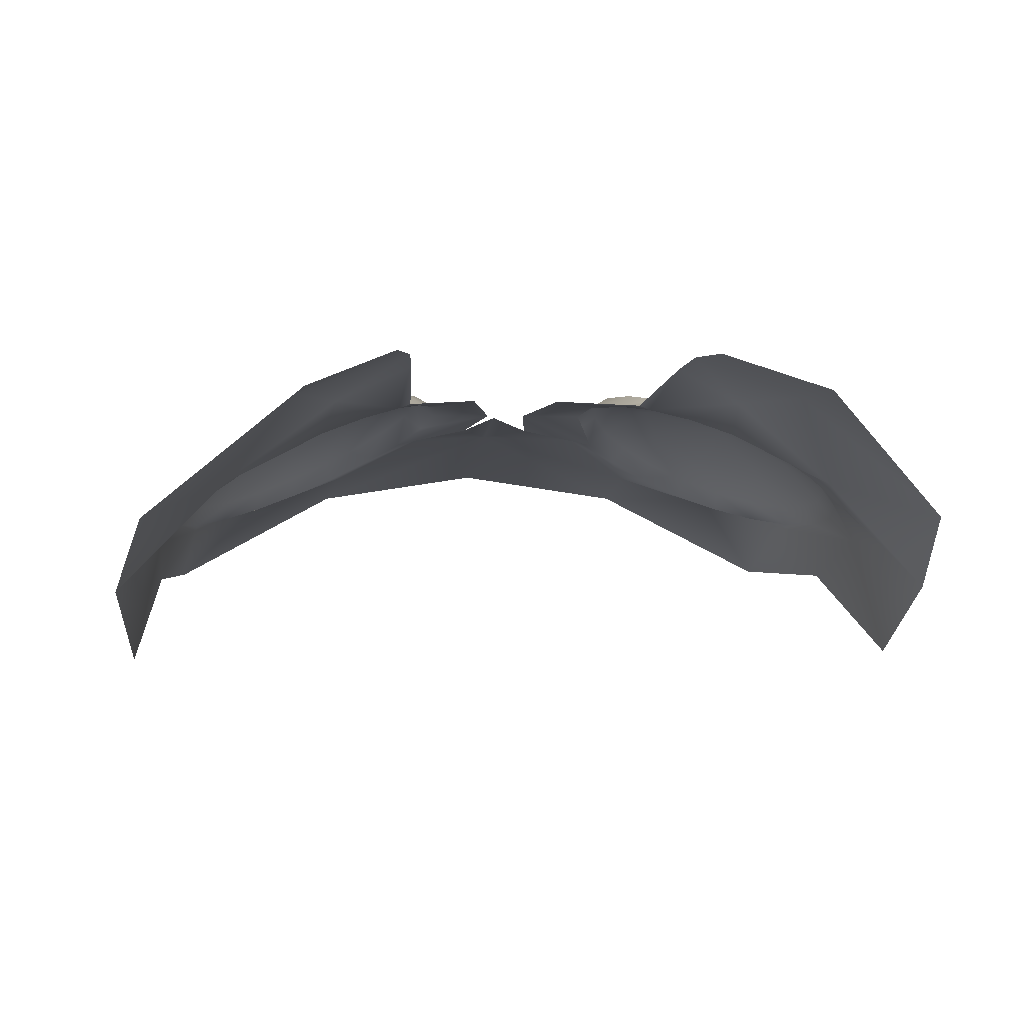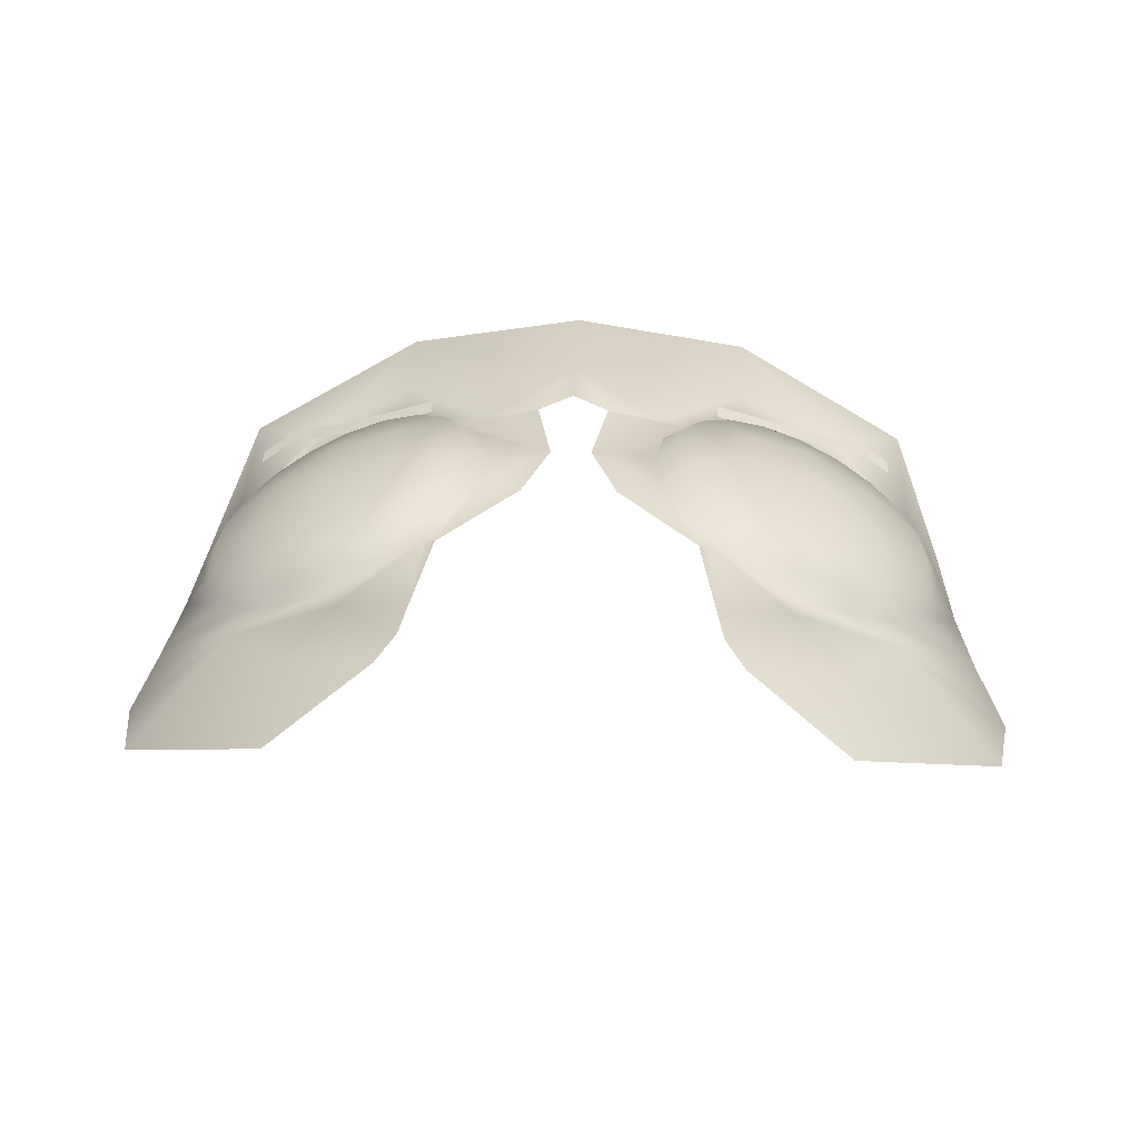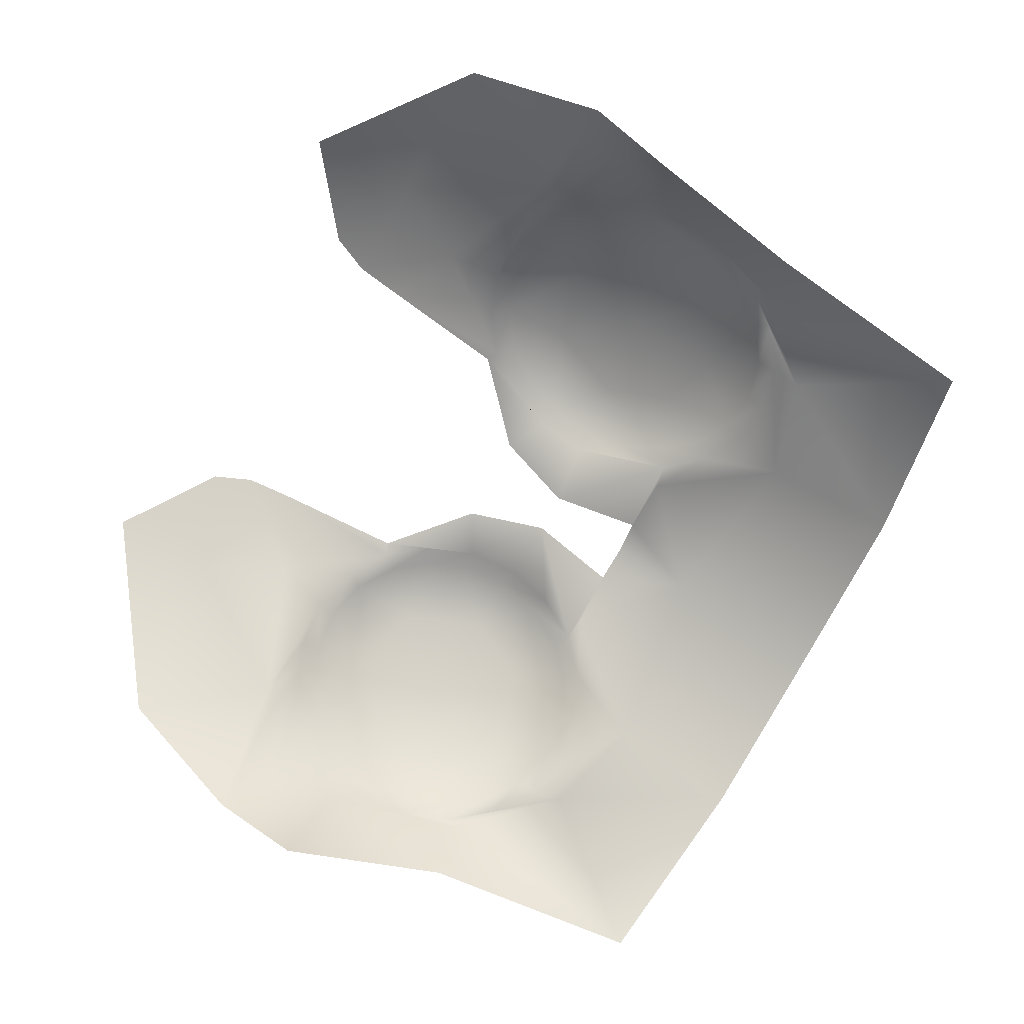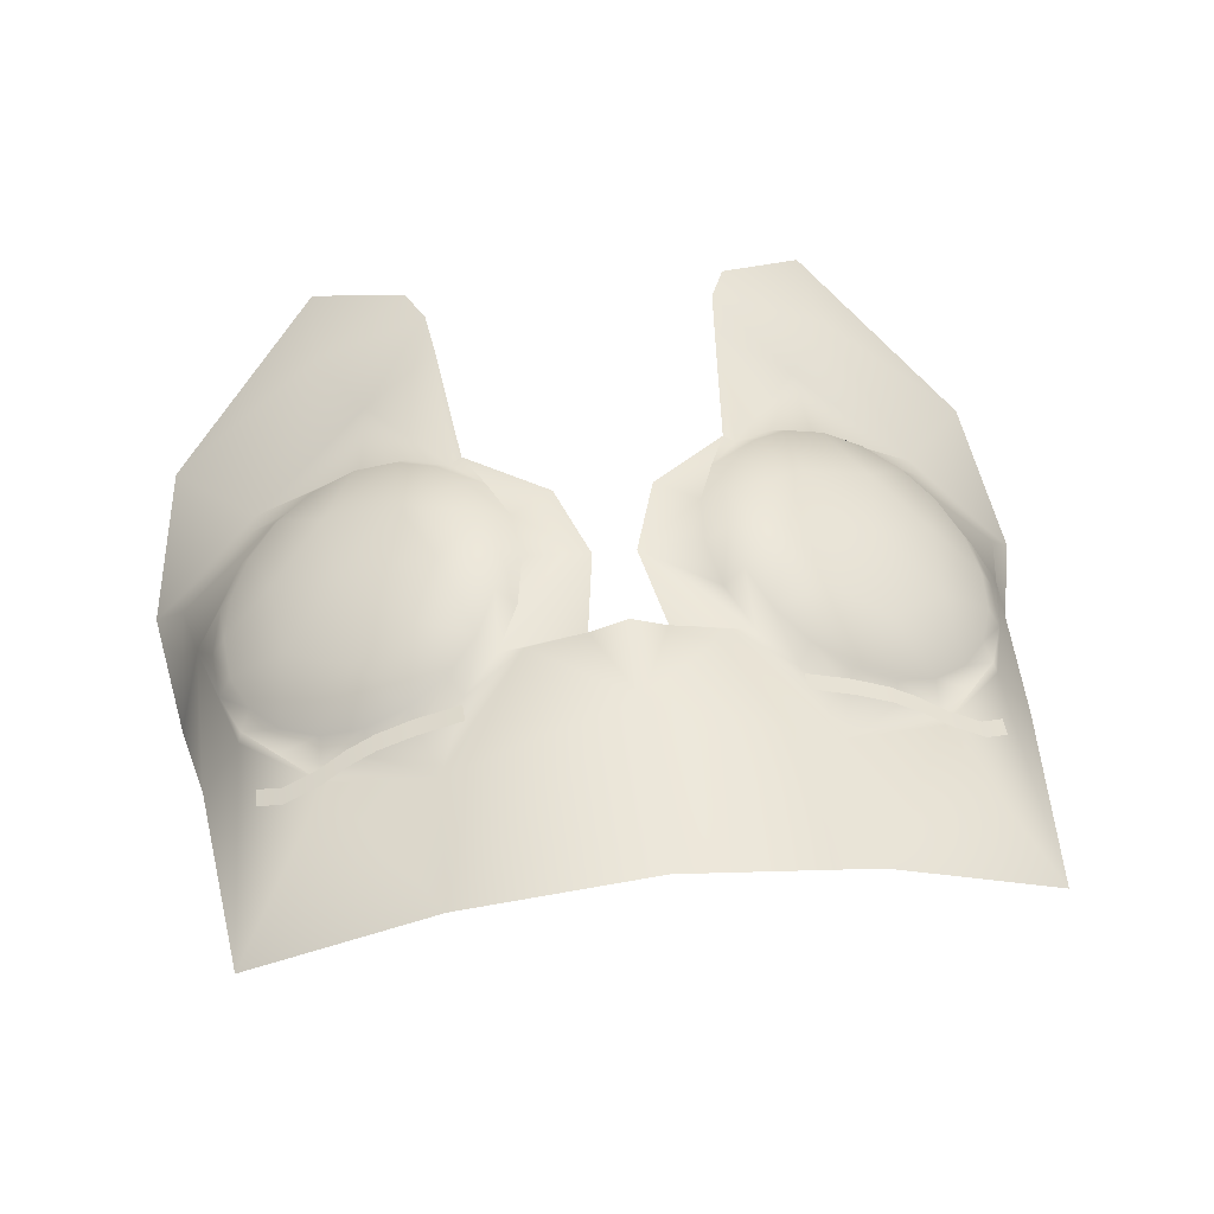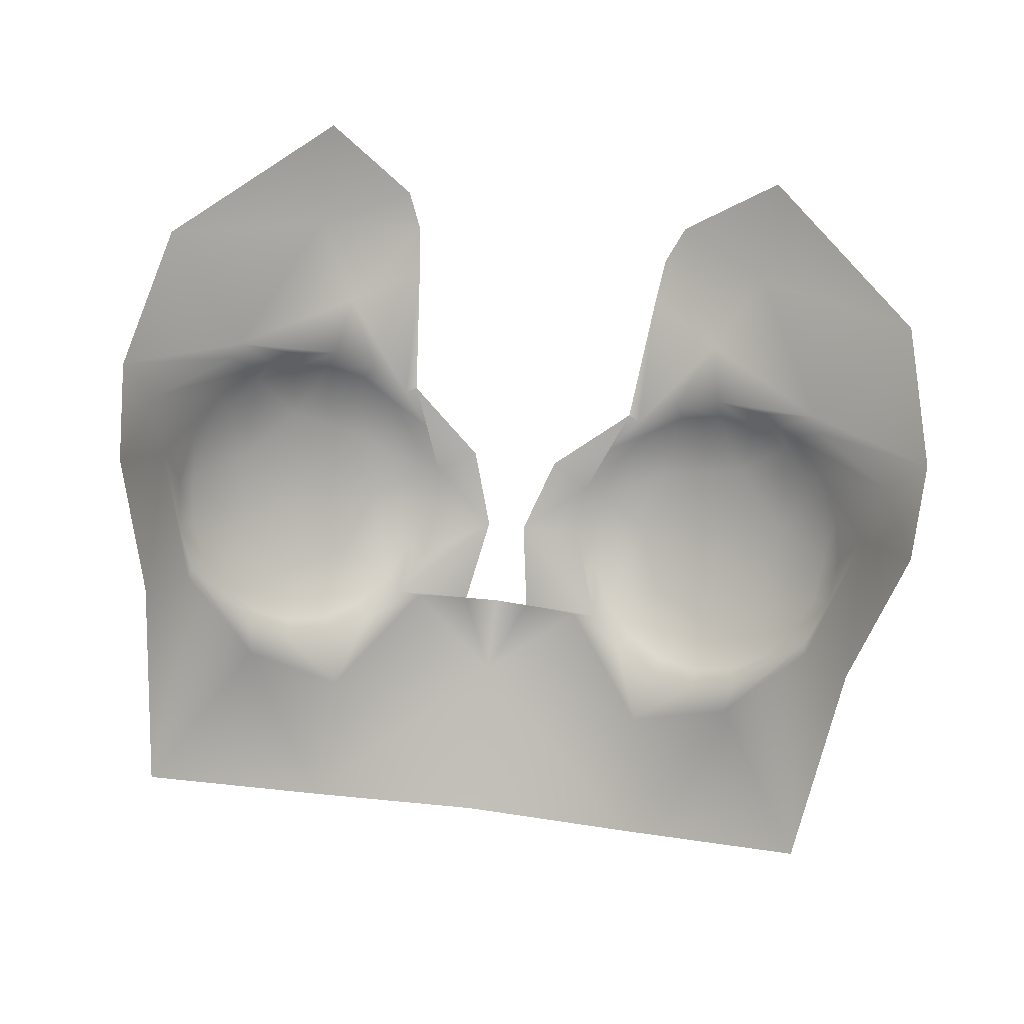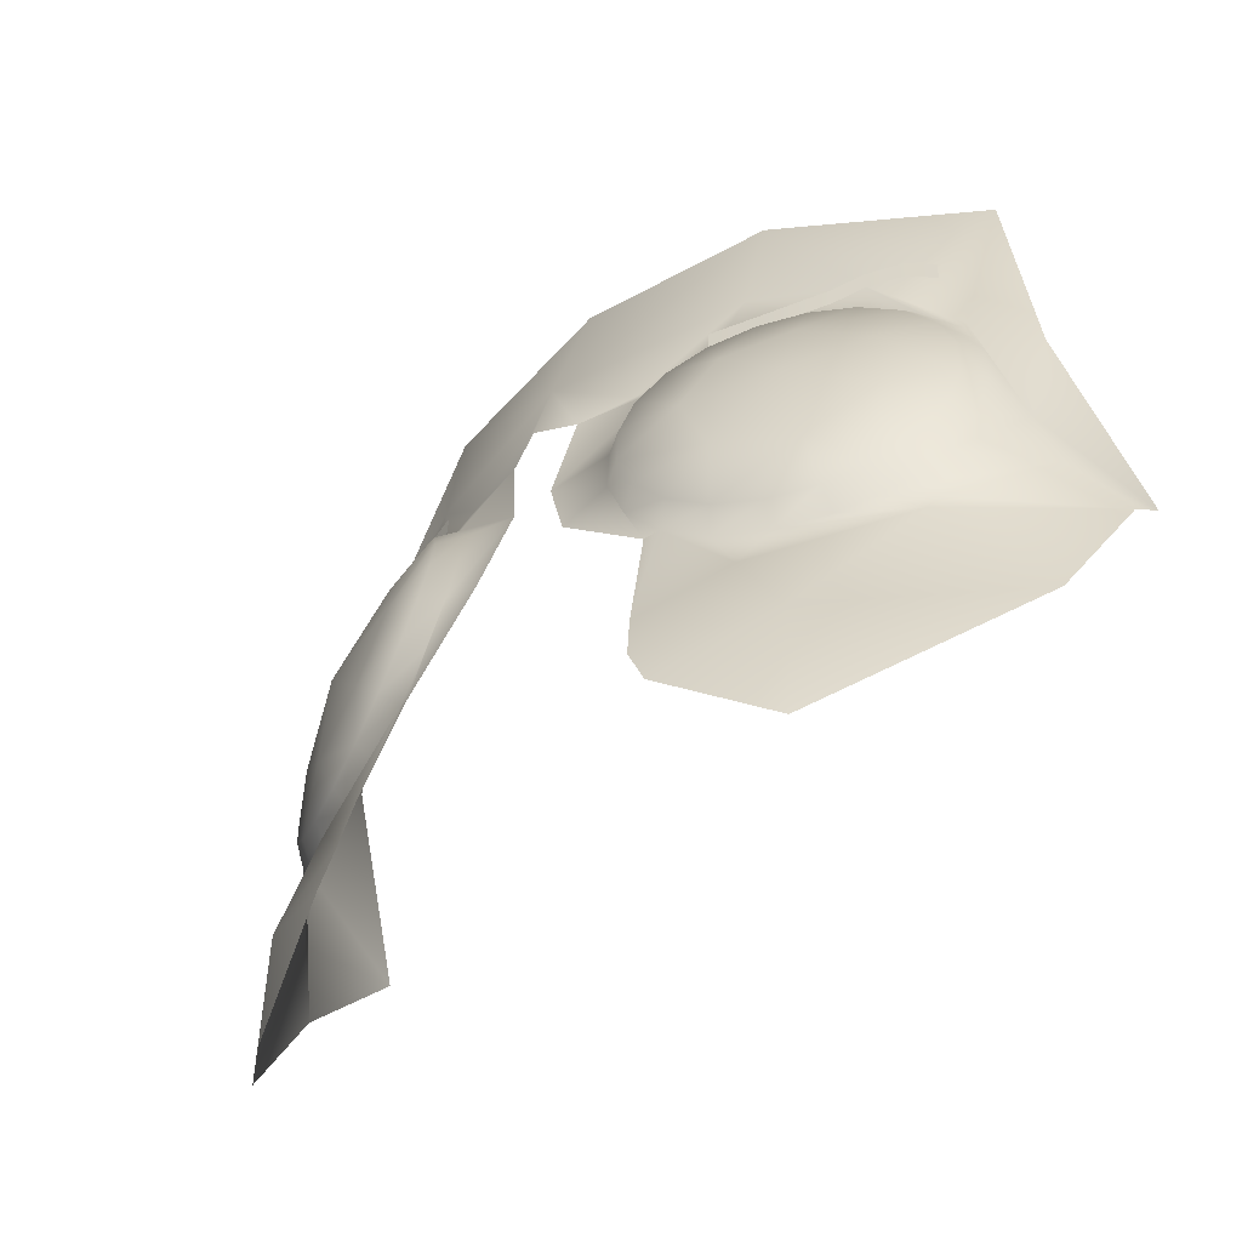
<metadata>
{"format":"obj","ext":"obj","renderer":"f3d","projection":"perspective","resolution":1024,"background":"white","views":[{"elev":0.3,"azim":-8.7,"up":"+Z"},{"elev":39.9,"azim":1.6,"up":"+Z"},{"elev":-78.2,"azim":61.5,"up":"+Z"},{"elev":40.9,"azim":172.3,"up":"+Z"},{"elev":-73.1,"azim":-7.5,"up":"+Z"},{"elev":-48.9,"azim":41.4,"up":"+Y"}]}
</metadata>
<code>
g contactsSith_geo
v 0.06874 1.323 0.2535
v 0.07179 1.342 0.2436
v 0.08651 1.343 0.2371
v 0.1001 1.348 0.2302
v 0.1061 1.339 0.2261
v 0.09465 1.346 0.2328
v 0.1079 1.344 0.2237
v -1.192e-09 1.46 0.2461
v -1.192e-09 1.513 0.2304
v 0.006674 1.403 0.2523
v 0.03013 1.433 0.2442
v 0.04076 1.354 0.2542
v 0.0824 1.26 0.2551
v 0.1273 1.425 0.191
v 0.05778 1.467 0.2296
v 0.09001 1.455 0.2195
v 0.1192 1.497 0.1902
v 0.06007 1.51 0.2214
v 0.1269 1.378 0.2053
v 0.1414 1.343 0.1899
v 0.1322 1.3 0.215
v 0.1314 1.357 0.2039
v 0.1148 1.425 0.2093
v 0.03772 1.432 0.2423
v 0.03032 1.418 0.2479
v 0.02721 1.401 0.2521
v 0.02872 1.385 0.2545
v 0.0487 1.442 0.2357
v 0.03469 1.369 0.2547
v 0.04455 1.356 0.2528
v 0.05733 1.346 0.249
v 0.06217 1.448 0.2289
v 0.1111 1.359 0.2236
v 0.104 1.435 0.2132
v 0.09125 1.444 0.2171
v 0.1185 1.373 0.2179
v 0.1216 1.389 0.2137
v 0.12 1.406 0.2114
v 0.114 1.422 0.2112
v 0.07682 1.449 0.2225
v 0.09065 1.44 0.2236
v 0.102 1.431 0.22
v 0.1107 1.42 0.2182
v 0.116 1.406 0.2183
v 0.1174 1.391 0.2204
v 0.1147 1.376 0.2243
v 0.1083 1.364 0.2295
v 0.09863 1.354 0.2356
v 0.08675 1.349 0.2419
v 0.07379 1.348 0.2479
v 0.061 1.352 0.253
v 0.04965 1.36 0.2567
v 0.04085 1.372 0.2585
v 0.03547 1.386 0.2584
v 0.03402 1.401 0.2563
v 0.03667 1.416 0.2525
v 0.04315 1.428 0.2472
v 0.05285 1.438 0.2411
v 0.0648 1.443 0.2347
v 0.07783 1.444 0.2287
v 0.08101 1.397 0.2465
v 0.07943 1.425 0.2371
v 0.09951 1.411 0.2307
v 0.102 1.384 0.2343
v 0.08482 1.368 0.245
v 0.06216 1.375 0.2539
v 0.0527 1.4 0.2537
v 0.06069 1.42 0.2465
v 0.06335 1.452 0.2318
v 0.04931 1.452 0.2361
v 0.07482 1.453 0.2279
v 0.08334 1.454 0.2242
v 0.1023 1.458 0.2157
v 0.1101 1.454 0.2118
v 0.04941 1.446 0.2363
v 0.06346 1.445 0.2321
v 0.07493 1.446 0.2281
v 0.08345 1.448 0.2244
v 0.1024 1.452 0.2159
v 0.1102 1.447 0.212
v 0.0919 1.457 0.2204
v 0.09201 1.451 0.2207
v 0.136 1.37 0.1651
v 0.01174 1.433 0.2478
v -1.192e-09 1.434 0.2528
v 0.01526 1.377 0.2565
v 0.04502 1.311 0.2645
v 0.0832 1.296 0.2544
v 0.05234 1.283 0.2678
v -0.06874 1.323 0.2535
v -0.07179 1.342 0.2436
v -0.08651 1.343 0.2371
v -0.1001 1.348 0.2302
v -0.1061 1.339 0.2261
v -0.09465 1.346 0.2328
v -0.1079 1.344 0.2237
v -0.006674 1.403 0.2523
v -0.03013 1.433 0.2442
v -0.04076 1.354 0.2542
v -0.0824 1.26 0.2551
v -0.1273 1.425 0.191
v -0.05778 1.467 0.2296
v -0.09001 1.455 0.2195
v -0.1192 1.497 0.1902
v -0.06007 1.51 0.2214
v -0.1269 1.378 0.2053
v -0.1414 1.343 0.1899
v -0.1322 1.3 0.215
v -0.1314 1.357 0.2039
v -0.1148 1.425 0.2093
v -0.03772 1.432 0.2423
v -0.03032 1.418 0.2479
v -0.02721 1.401 0.2521
v -0.02872 1.385 0.2545
v -0.0487 1.442 0.2357
v -0.03469 1.369 0.2547
v -0.04455 1.356 0.2528
v -0.05733 1.346 0.249
v -0.06217 1.448 0.2289
v -0.1111 1.359 0.2236
v -0.104 1.435 0.2132
v -0.09125 1.444 0.2171
v -0.1185 1.373 0.2179
v -0.1216 1.389 0.2137
v -0.12 1.406 0.2114
v -0.114 1.422 0.2112
v -0.07682 1.449 0.2225
v -0.09065 1.44 0.2236
v -0.102 1.431 0.22
v -0.1107 1.42 0.2182
v -0.116 1.406 0.2183
v -0.1174 1.391 0.2204
v -0.1147 1.376 0.2243
v -0.1083 1.364 0.2295
v -0.09863 1.354 0.2356
v -0.08675 1.349 0.2419
v -0.07379 1.348 0.2479
v -0.061 1.352 0.253
v -0.04965 1.36 0.2567
v -0.04085 1.372 0.2585
v -0.03547 1.386 0.2584
v -0.03402 1.401 0.2563
v -0.03667 1.416 0.2525
v -0.04315 1.428 0.2472
v -0.05285 1.438 0.2411
v -0.0648 1.443 0.2347
v -0.07783 1.444 0.2287
v -0.08101 1.397 0.2465
v -0.07943 1.425 0.2371
v -0.09951 1.411 0.2307
v -0.102 1.384 0.2343
v -0.08482 1.368 0.245
v -0.06216 1.375 0.2539
v -0.0527 1.4 0.2537
v -0.06069 1.42 0.2465
v -0.06335 1.452 0.2318
v -0.04931 1.452 0.2361
v -0.07482 1.453 0.2279
v -0.08334 1.454 0.2242
v -0.1023 1.458 0.2157
v -0.1101 1.454 0.2118
v -0.04941 1.446 0.2363
v -0.06346 1.445 0.2321
v -0.07493 1.446 0.2281
v -0.08345 1.448 0.2244
v -0.1024 1.452 0.2159
v -0.1102 1.447 0.212
v -0.0919 1.457 0.2204
v -0.09201 1.451 0.2207
v -0.136 1.37 0.1651
v -0.01174 1.433 0.2478
v -0.01526 1.377 0.2565
v -0.04502 1.311 0.2645
v -0.0832 1.296 0.2544
v -0.05234 1.283 0.2678
v -0.04678 1.296 0.2673
v 0.04677 1.296 0.2673
v 0.06217 1.448 0.2289
v 0.0487 1.442 0.2357
v 0.03772 1.432 0.2423
v 0.03032 1.418 0.2479
v 0.02721 1.401 0.2521
v 0.02872 1.385 0.2545
v 0.03469 1.369 0.2547
v 0.09465 1.346 0.2328
v 0.1001 1.348 0.2302
v 0.1111 1.359 0.2236
v 0.1185 1.373 0.2179
v 0.1216 1.389 0.2137
v 0.12 1.406 0.2114
v 0.114 1.422 0.2112
v 0.104 1.435 0.2132
v 0.09125 1.444 0.2171
v 0.07682 1.449 0.2225
v 0.102 1.431 0.22
v 0.09065 1.44 0.2236
v 0.1107 1.42 0.2182
v 0.116 1.406 0.2183
v 0.1174 1.391 0.2204
v 0.1147 1.376 0.2243
v 0.1083 1.364 0.2295
v 0.09863 1.354 0.2356
v 0.08675 1.349 0.2419
v 0.07379 1.348 0.2479
v 0.061 1.352 0.253
v 0.04965 1.36 0.2567
v 0.04085 1.372 0.2585
v 0.03547 1.386 0.2584
v 0.03402 1.401 0.2563
v 0.03667 1.416 0.2525
v 0.04315 1.428 0.2472
v 0.05285 1.438 0.2411
v 0.0648 1.443 0.2347
v 0.07783 1.444 0.2287
v 0.04455 1.356 0.2528
v 0.07179 1.342 0.2436
v 0.1061 1.339 0.2261
v 0.1079 1.344 0.2237
v 0.05733 1.346 0.249
v -0.06217 1.448 0.2289
v -0.0487 1.442 0.2357
v -0.03772 1.432 0.2423
v -0.03032 1.418 0.2479
v -0.02721 1.401 0.2521
v -0.02872 1.385 0.2545
v -0.03469 1.369 0.2547
v -0.09465 1.346 0.2328
v -0.1001 1.348 0.2302
v -0.1111 1.359 0.2236
v -0.1185 1.373 0.2179
v -0.1216 1.389 0.2137
v -0.12 1.406 0.2114
v -0.114 1.422 0.2112
v -0.104 1.435 0.2132
v -0.09125 1.444 0.2171
v -0.07682 1.449 0.2225
v -0.102 1.431 0.22
v -0.09065 1.44 0.2236
v -0.1107 1.42 0.2182
v -0.116 1.406 0.2183
v -0.1174 1.391 0.2204
v -0.1147 1.376 0.2243
v -0.1083 1.364 0.2295
v -0.09863 1.354 0.2356
v -0.08675 1.349 0.2419
v -0.07379 1.348 0.2479
v -0.061 1.352 0.253
v -0.04965 1.36 0.2567
v -0.04085 1.372 0.2585
v -0.03547 1.386 0.2584
v -0.03402 1.401 0.2563
v -0.03667 1.416 0.2525
v -0.04315 1.428 0.2472
v -0.05285 1.438 0.2411
v -0.0648 1.443 0.2347
v -0.07783 1.444 0.2287
v -0.04455 1.356 0.2528
v -0.07179 1.342 0.2436
v -0.1061 1.339 0.2261
v -0.1079 1.344 0.2237
v -0.05733 1.346 0.249
v -0.04076 1.354 0.2542
v 0.04076 1.354 0.2542
v -0.01174 1.433 0.2478
v 0.01174 1.433 0.2478
g contactsSith_geo_0
f 19 37 36
f 33 19 36
f 22 19 33
f 4 22 33
f 7 22 4
f 6 7 4
f 27 86 12
f 10 86 27
f 26 10 27
f 24 10 26
f 25 24 26
f 29 12 215
f 27 12 29
f 217 3 2
f 185 3 217
f 218 185 217
f 106 123 124
f 120 123 106
f 109 120 106
f 93 120 109
f 96 93 109
f 95 93 96
f 174 100 175
f 176 174 175
f 90 174 176
f 173 90 176
f 257 90 173
f 262 257 173
f 259 227 260
f 92 227 259
f 91 92 259
f 88 89 13
f 177 89 88
f 1 177 88
f 87 177 1
f 215 87 1
f 263 87 215
f 114 172 97
f 99 172 114
f 116 99 114
f 257 99 116
f 97 112 113
f 111 112 97
f 264 111 97
f 265 10 24
f 20 7 5
f 22 7 20
f 83 22 20
f 19 22 83
f 14 19 83
f 23 19 14
f 17 23 14
f 16 23 17
f 18 16 17
f 15 16 18
f 8 15 18
f 11 15 8
f 84 11 8
f 24 11 84
f 15 32 40
f 28 32 15
f 11 28 15
f 24 28 11
f 103 121 122
f 102 103 122
f 105 103 102
f 8 105 102
f 9 105 8
f 18 9 8
f 38 37 19
f 23 38 19
f 39 38 23
f 16 39 23
f 34 39 16
f 35 34 16
f 35 15 40
f 16 15 35
f 8 85 84
f 171 85 8
f 98 171 8
f 111 171 98
f 115 111 98
f 1 216 219
f 5 216 1
f 88 5 1
f 21 5 88
f 13 21 88
f 215 1 219
f 5 21 20
f 102 119 115
f 127 119 102
f 122 127 102
f 104 103 105
f 110 103 104
f 101 110 104
f 106 110 101
f 170 106 101
f 109 106 170
f 107 109 170
f 96 109 107
f 94 96 107
f 125 106 124
f 110 106 125
f 126 110 125
f 103 110 126
f 121 103 126
f 113 114 97
f 174 108 100
f 94 108 174
f 90 94 174
f 258 94 90
f 261 258 90
f 261 90 257
f 107 108 94
f 102 98 8
f 115 98 102
g contactsSith_geo_1
f 73 80 74
f 79 80 73
f 81 79 73
f 82 79 81
f 72 82 81
f 78 82 72
f 71 78 72
f 77 78 71
f 69 77 71
f 76 77 69
f 75 76 69
f 70 75 69
f 156 163 162
f 164 163 156
f 158 164 156
f 165 164 158
f 159 165 158
f 169 165 159
f 168 169 159
f 166 169 168
f 160 166 168
f 167 166 160
f 161 167 160
f 156 162 157
f 49 3 185
f 2 3 49
f 50 2 49
f 31 2 50
f 51 31 50
f 30 31 51
f 52 30 51
f 184 30 52
f 53 184 52
f 183 184 53
f 54 183 53
f 182 183 54
f 55 182 54
f 181 182 55
f 56 181 55
f 180 181 56
f 57 180 56
f 179 180 57
f 58 179 57
f 178 179 58
f 59 178 58
f 194 178 59
f 60 194 59
f 193 194 60
f 41 193 60
f 192 193 41
f 42 192 41
f 191 192 42
f 43 191 42
f 190 191 43
f 44 190 43
f 189 190 44
f 45 189 44
f 188 189 45
f 46 188 45
f 187 188 46
f 47 187 46
f 186 187 47
f 48 186 47
f 185 186 48
f 49 185 48
f 135 227 136
f 228 227 135
f 134 228 135
f 229 228 134
f 133 229 134
f 230 229 133
f 132 230 133
f 231 230 132
f 131 231 132
f 232 231 131
f 130 232 131
f 233 232 130
f 129 233 130
f 234 233 129
f 128 234 129
f 235 234 128
f 147 235 128
f 236 235 147
f 146 236 147
f 220 236 146
f 145 220 146
f 221 220 145
f 144 221 145
f 222 221 144
f 143 222 144
f 223 222 143
f 142 223 143
f 224 223 142
f 141 224 142
f 225 224 141
f 140 225 141
f 226 225 140
f 139 226 140
f 117 226 139
f 138 117 139
f 118 117 138
f 137 118 138
f 91 118 137
f 136 91 137
f 92 91 136
f 227 92 136
g contactsSith_geo_2
f 62 195 196
f 63 195 62
f 61 63 62
f 64 63 61
f 65 64 61
f 202 64 65
f 203 202 65
f 63 197 195
f 198 197 63
f 199 198 63
f 64 199 63
f 200 199 64
f 201 200 64
f 64 202 201
f 65 204 203
f 205 204 65
f 66 205 65
f 206 205 66
f 207 206 66
f 66 208 207
f 67 208 66
f 61 67 66
f 68 67 61
f 62 68 61
f 213 68 62
f 214 213 62
f 67 209 208
f 210 209 67
f 211 210 67
f 68 211 67
f 212 211 68
f 213 212 68
f 62 196 214
f 61 66 65
g contactsSith_geo_3
f 152 244 245
f 151 244 152
f 148 151 152
f 150 151 148
f 149 150 148
f 237 150 149
f 238 237 149
f 150 240 241
f 239 240 150
f 237 239 150
f 151 243 244
f 242 243 151
f 241 242 151
f 153 248 249
f 247 248 153
f 152 247 153
f 246 247 152
f 245 246 152
f 149 255 256
f 155 255 149
f 148 155 149
f 154 155 148
f 153 154 148
f 250 154 153
f 249 250 153
f 154 252 253
f 251 252 154
f 250 251 154
f 155 254 255
f 253 254 155
f 154 253 155
f 256 238 149
f 150 241 151
f 152 153 148

</code>
